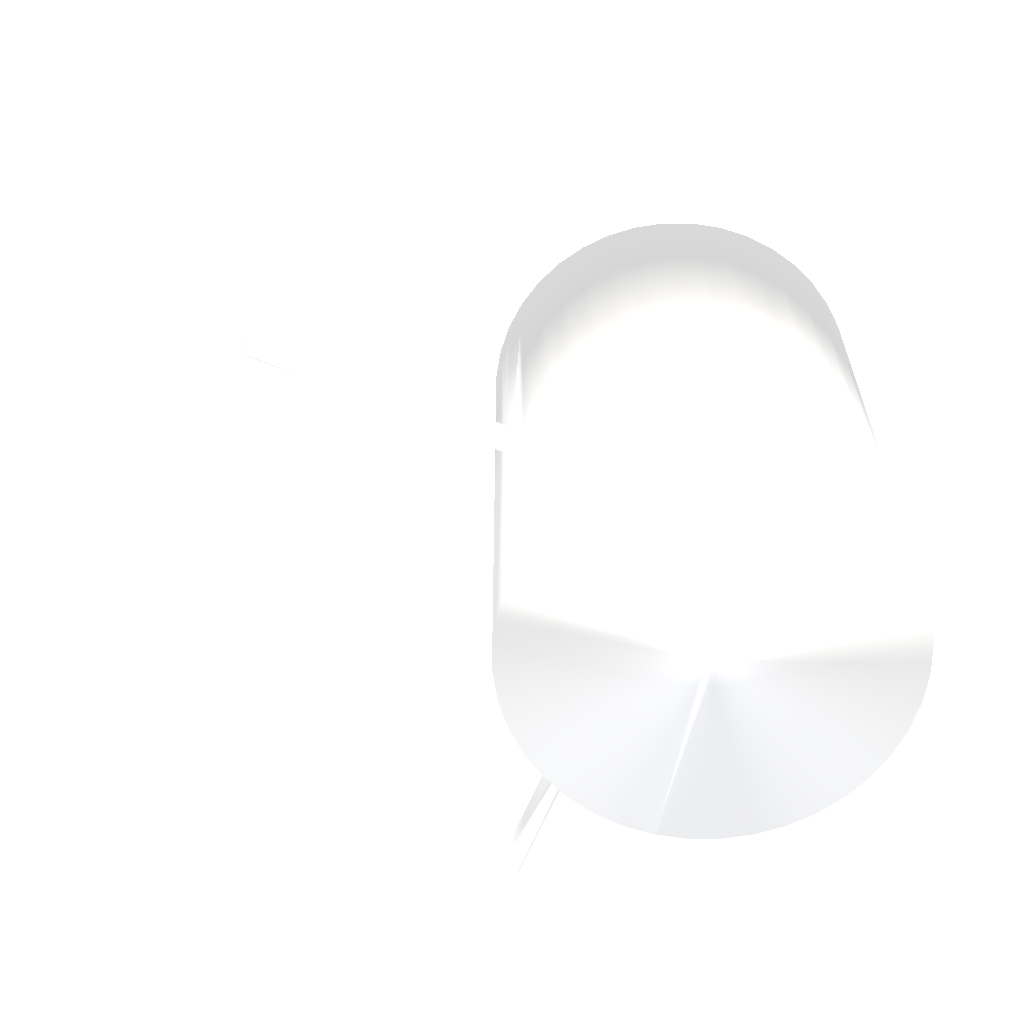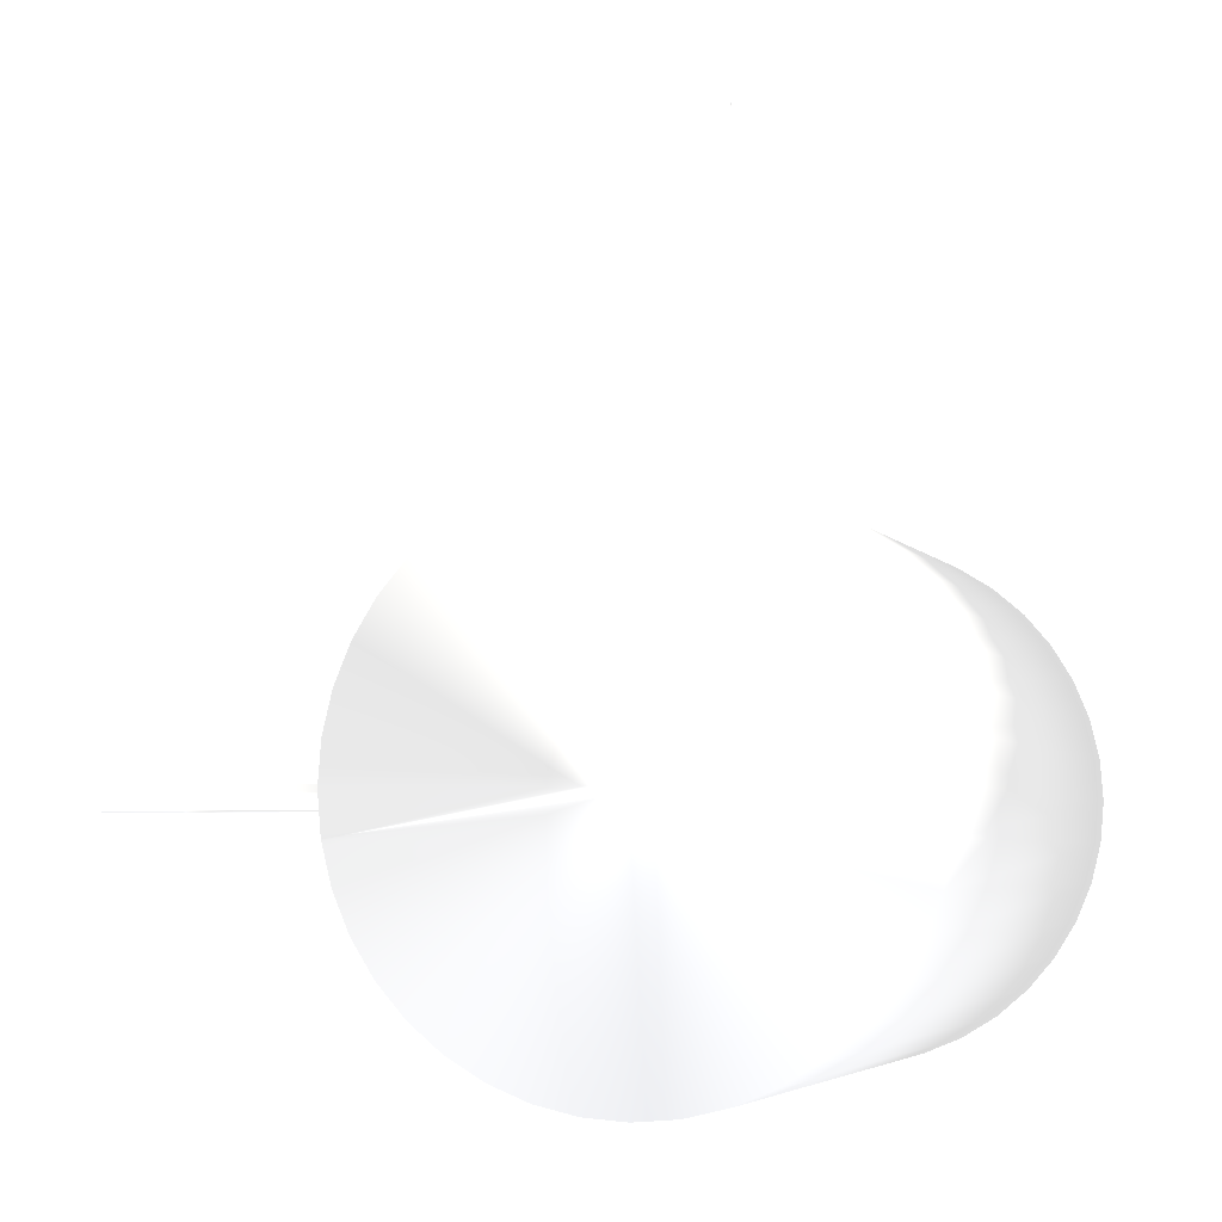
<metadata>
{"format":"obj","ext":"obj","renderer":"f3d","projection":"perspective","resolution":1024,"background":"white","views":[{"elev":-63.1,"azim":67.5,"up":"+Y"},{"elev":-4.2,"azim":16.2,"up":"+Z"}]}
</metadata>
<code>
v 16.06 15 2.07 0.7529 0.7529 0.7529
v 15.55 15 1.47 0.7529 0.7529 0.7529
v 12.25 15 4.765 0.7529 0.7529 0.7529
v 16.06 15 7.971 0.7529 0.7529 0.7529
v 16.47 15 7.3 0.7529 0.7529 0.7529
v 12.25 15 5.276 0.7529 0.7529 0.7529
v 13.55 15 9.795 0.7529 0.7529 0.7529
v 14.28 15 9.494 0.7529 0.7529 0.7529
v 8.45 15 8.571 0.7529 0.7529 0.7529
v 9.049 15 9.082 0.7529 0.7529 0.7529
v 11.75 15 5.276 0.7529 0.7529 0.7529
v 9.721 15 9.494 0.7529 0.7529 0.7529
v 10.45 15 9.795 0.7529 0.7529 0.7529
v 14.95 15 9.082 0.7529 0.7529 0.7529
v 15.55 15 8.571 0.7529 0.7529 0.7529
v 7.225 15 6.572 0.7529 0.7529 0.7529
v 7.527 15 7.3 0.7529 0.7529 0.7529
v 7.938 15 7.971 0.7529 0.7529 0.7529
v 10.45 15 0.2457 0.7529 0.7529 0.7529
v 9.721 15 0.5472 0.7529 0.7529 0.7529
v 11.75 15 4.765 0.7529 0.7529 0.7529
v 9.049 15 0.9588 0.7529 0.7529 0.7529
v 8.45 15 1.47 0.7529 0.7529 0.7529
v 16.96 15 4.235 0.7529 0.7529 0.7529
v 16.77 15 3.469 0.7529 0.7529 0.7529
v 16.47 15 2.741 0.7529 0.7529 0.7529
v 7.938 15 2.07 0.7529 0.7529 0.7529
v 7.527 15 2.741 0.7529 0.7529 0.7529
v 7.225 15 3.469 0.7529 0.7529 0.7529
v 14.95 15 0.9588 0.7529 0.7529 0.7529
v 14.28 15 0.5472 0.7529 0.7529 0.7529
v 13.55 15 0.2457 0.7529 0.7529 0.7529
v 16.77 15 6.572 0.7529 0.7529 0.7529
v 16.96 15 5.806 0.7529 0.7529 0.7529
v 17.02 15 5.02 0.7529 0.7529 0.7529
v 11.21 15 9.979 0.7529 0.7529 0.7529
v 12 15 10.04 0.7529 0.7529 0.7529
v 12.79 15 9.979 0.7529 0.7529 0.7529
v 7.041 15 4.235 0.7529 0.7529 0.7529
v 6.98 15 5.02 0.7529 0.7529 0.7529
v 7.041 15 5.806 0.7529 0.7529 0.7529
v 12.79 15 0.06181 0.7529 0.7529 0.7529
v 12 15 0 0.7529 0.7529 0.7529
v 11.21 15 0.06181 0.7529 0.7529 0.7529
v 6.985 7.739 5.262 0.7529 0.7529 0.7529
v 6.98 7.739 5.02 0.7529 0.7529 0.7529
v 6.986 7.739 4.772 0.7529 0.7529 0.7529
v 6.986 7.261 4.772 0.7529 0.7529 0.7529
v 7.041 0 4.235 0.7529 0.7529 0.7529
v 6.98 7.261 5.02 0.7529 0.7529 0.7529
v 6.98 0 5.02 0.7529 0.7529 0.7529
v 6.985 7.261 5.262 0.7529 0.7529 0.7529
v 7.041 0 5.806 0.7529 0.7529 0.7529
v 7.225 0 6.572 0.7529 0.7529 0.7529
v 7.527 0 7.3 0.7529 0.7529 0.7529
v 7.938 0 7.971 0.7529 0.7529 0.7529
v 8.45 0 8.571 0.7529 0.7529 0.7529
v 9.049 0 9.082 0.7529 0.7529 0.7529
v 9.721 0 9.494 0.7529 0.7529 0.7529
v 10.45 0 9.795 0.7529 0.7529 0.7529
v 11.21 0 9.979 0.7529 0.7529 0.7529
v 7.225 0 3.469 0.7529 0.7529 0.7529
v 7.527 0 2.741 0.7529 0.7529 0.7529
v 7.938 0 2.07 0.7529 0.7529 0.7529
v 8.45 0 1.47 0.7529 0.7529 0.7529
v 9.049 0 0.9588 0.7529 0.7529 0.7529
v 9.721 0 0.5472 0.7529 0.7529 0.7529
v 10.45 0 0.2457 0.7529 0.7529 0.7529
v 11.21 0 0.06181 0.7529 0.7529 0.7529
v 12 0 0 0.7529 0.7529 0.7529
v 12.79 0 0.06181 0.7529 0.7529 0.7529
v 13.55 0 0.2457 0.7529 0.7529 0.7529
v 14.28 0 0.5472 0.7529 0.7529 0.7529
v 14.95 0 0.9588 0.7529 0.7529 0.7529
v 15.55 0 1.47 0.7529 0.7529 0.7529
v 16.06 0 2.07 0.7529 0.7529 0.7529
v 16.47 0 2.741 0.7529 0.7529 0.7529
v 16.77 0 3.469 0.7529 0.7529 0.7529
v 16.96 0 4.235 0.7529 0.7529 0.7529
v 17.02 0 5.02 0.7529 0.7529 0.7529
v 16.96 0 5.806 0.7529 0.7529 0.7529
v 16.77 0 6.572 0.7529 0.7529 0.7529
v 16.47 0 7.3 0.7529 0.7529 0.7529
v 16.06 0 7.971 0.7529 0.7529 0.7529
v 15.55 0 8.571 0.7529 0.7529 0.7529
v 14.95 0 9.082 0.7529 0.7529 0.7529
v 14.28 0 9.494 0.7529 0.7529 0.7529
v 13.55 0 9.795 0.7529 0.7529 0.7529
v 12.79 0 9.979 0.7529 0.7529 0.7529
v 12.25 7.25 10.03 0.7529 0.7529 0.7529
v 12 0 10.04 0.7529 0.7529 0.7529
v 12 7.25 10.04 0.7529 0.7529 0.7529
v 11.75 7.25 10.03 0.7529 0.7529 0.7529
v 11.75 7.75 10.03 0.7529 0.7529 0.7529
v 12 7.75 10.04 0.7529 0.7529 0.7529
v 12.25 7.75 10.03 0.7529 0.7529 0.7529
v 12 0 5.02 0.7529 0.7529 0.7529
v 12.25 7.75 17.02 0.7529 0.7529 0.7529
v 12.25 7.25 17.02 0.7529 0.7529 0.7529
v 11.75 7.25 17.02 0.7529 0.7529 0.7529
v 11.75 7.75 17.02 0.7529 0.7529 0.7529
v 0 7.261 4.772 0.7529 0.7529 0.7529
v 0 7.739 4.772 0.7529 0.7529 0.7529
v 0 7.739 5.262 0.7529 0.7529 0.7529
v 0 7.261 5.262 0.7529 0.7529 0.7529
v 12.25 22 4.765 0.7529 0.7529 0.7529
v 12.25 22 5.276 0.7529 0.7529 0.7529
v 11.75 22 4.765 0.7529 0.7529 0.7529
v 11.75 22 5.276 0.7529 0.7529 0.7529
f 1 2 3
f 4 5 6
f 7 8 6
f 9 10 11
f 11 10 12
f 11 12 13
f 8 14 6
f 6 14 15
f 6 15 4
f 16 17 11
f 11 17 18
f 11 18 9
f 19 20 21
f 21 20 22
f 21 22 23
f 24 25 3
f 3 25 26
f 3 26 1
f 23 27 21
f 21 27 28
f 21 28 29
f 2 30 3
f 3 30 31
f 3 31 32
f 5 33 6
f 6 33 34
f 6 34 3
f 3 34 35
f 3 35 24
f 13 36 11
f 11 36 37
f 11 37 6
f 6 37 38
f 6 38 7
f 29 39 21
f 21 39 40
f 21 40 11
f 11 40 41
f 11 41 16
f 32 42 3
f 3 42 43
f 3 43 21
f 21 43 44
f 21 44 19
f 45 41 46
f 46 41 40
f 46 40 47
f 47 40 39
f 47 39 48
f 48 49 50
f 50 49 51
f 50 51 52
f 52 51 53
f 52 53 45
f 45 53 41
f 41 53 54
f 41 54 16
f 16 54 55
f 16 55 17
f 17 55 56
f 17 56 18
f 18 56 57
f 18 57 9
f 9 57 58
f 9 58 10
f 10 58 59
f 10 59 12
f 12 59 60
f 12 60 13
f 13 60 61
f 13 61 36
f 48 39 49
f 49 39 29
f 49 29 62
f 62 29 28
f 62 28 63
f 63 28 27
f 63 27 64
f 64 27 23
f 64 23 65
f 65 23 22
f 65 22 66
f 66 22 20
f 66 20 67
f 67 20 19
f 67 19 68
f 68 19 44
f 68 44 69
f 69 44 43
f 69 43 70
f 70 43 42
f 70 42 71
f 71 42 32
f 71 32 72
f 72 32 31
f 72 31 73
f 73 31 30
f 73 30 74
f 74 30 2
f 74 2 75
f 75 2 1
f 75 1 76
f 76 1 26
f 76 26 77
f 77 26 25
f 77 25 78
f 78 25 24
f 78 24 79
f 79 24 35
f 79 35 80
f 80 35 34
f 80 34 81
f 81 34 33
f 81 33 82
f 82 33 5
f 82 5 83
f 83 5 4
f 83 4 84
f 84 4 15
f 84 15 85
f 85 15 14
f 85 14 86
f 86 14 8
f 86 8 87
f 87 8 7
f 87 7 88
f 88 7 38
f 88 38 89
f 89 38 90
f 89 90 91
f 91 90 92
f 91 92 61
f 61 92 93
f 61 93 36
f 36 93 94
f 36 94 37
f 37 94 95
f 37 95 38
f 38 95 96
f 38 96 90
f 91 61 97
f 87 88 97
f 97 88 89
f 97 89 91
f 84 85 97
f 97 85 86
f 97 86 87
f 81 82 97
f 97 82 83
f 97 83 84
f 78 79 97
f 97 79 80
f 97 80 81
f 75 76 97
f 97 76 77
f 97 77 78
f 72 73 97
f 97 73 74
f 97 74 75
f 69 70 97
f 97 70 71
f 97 71 72
f 66 67 97
f 97 67 68
f 97 68 69
f 63 64 97
f 97 64 65
f 97 65 66
f 51 49 97
f 97 49 62
f 97 62 63
f 55 54 97
f 97 54 53
f 97 53 51
f 58 57 97
f 97 57 56
f 97 56 55
f 61 60 97
f 97 60 59
f 97 59 58
f 98 99 96
f 96 99 90
f 93 100 94
f 94 100 101
f 94 101 95
f 95 101 98
f 95 98 96
f 100 93 99
f 99 93 92
f 99 92 90
f 101 100 98
f 98 100 99
f 48 102 47
f 47 102 103
f 104 105 45
f 45 105 52
f 102 48 105
f 105 48 50
f 105 50 52
f 47 103 46
f 46 103 104
f 46 104 45
f 105 104 102
f 102 104 103
f 106 107 3
f 3 107 6
f 108 106 21
f 21 106 3
f 109 108 11
f 11 108 21
f 107 109 6
f 6 109 11
f 108 109 106
f 106 109 107

</code>
